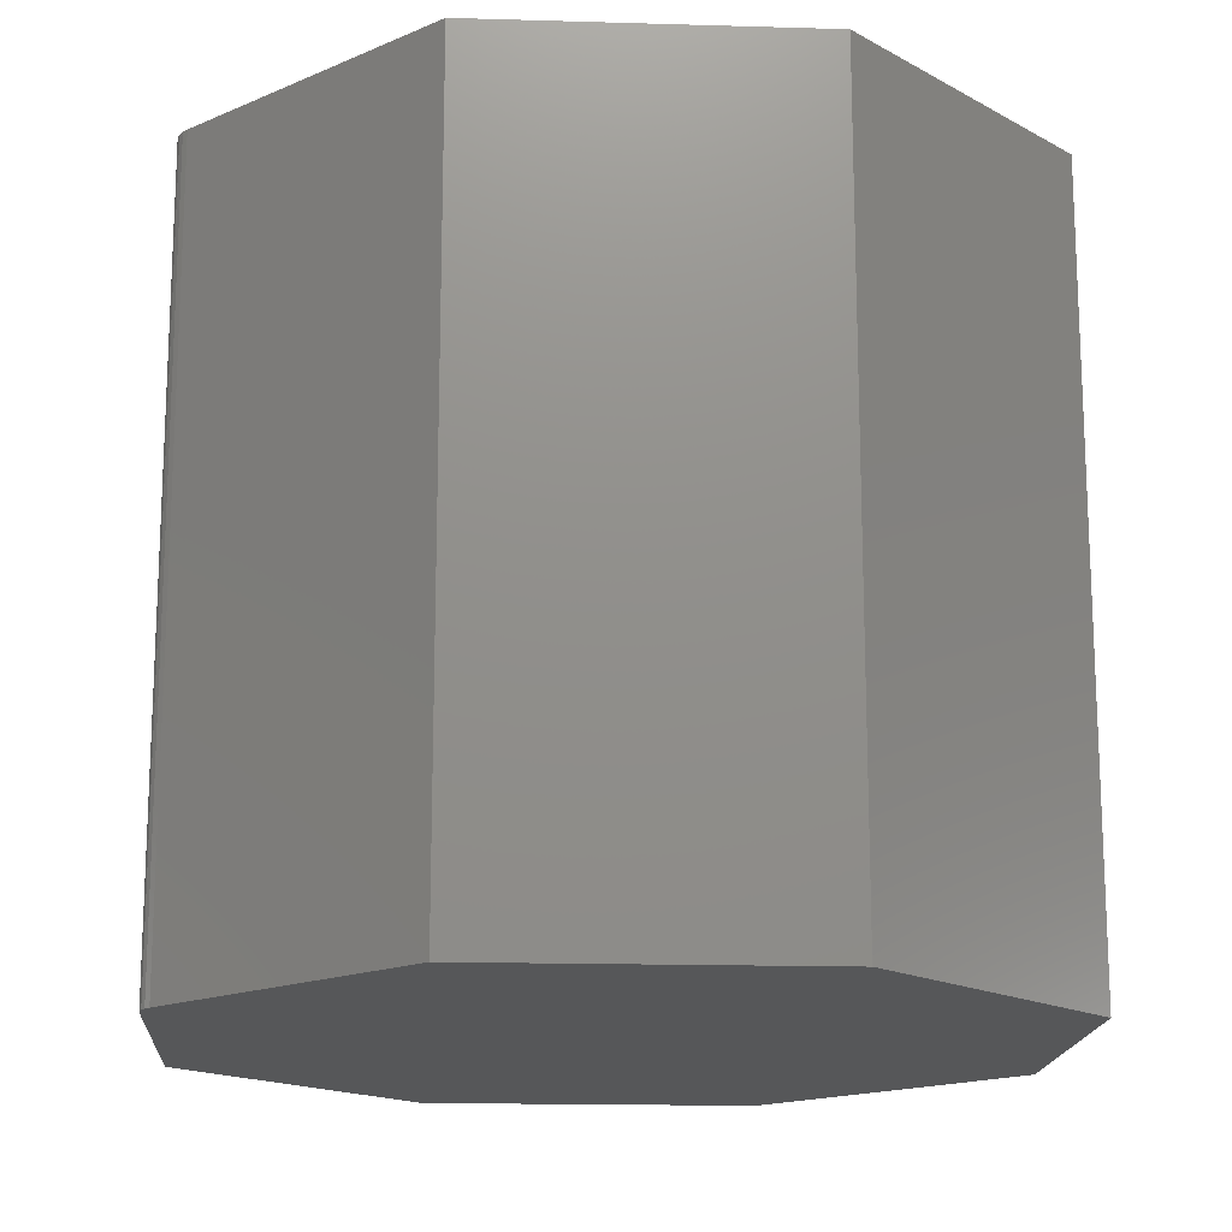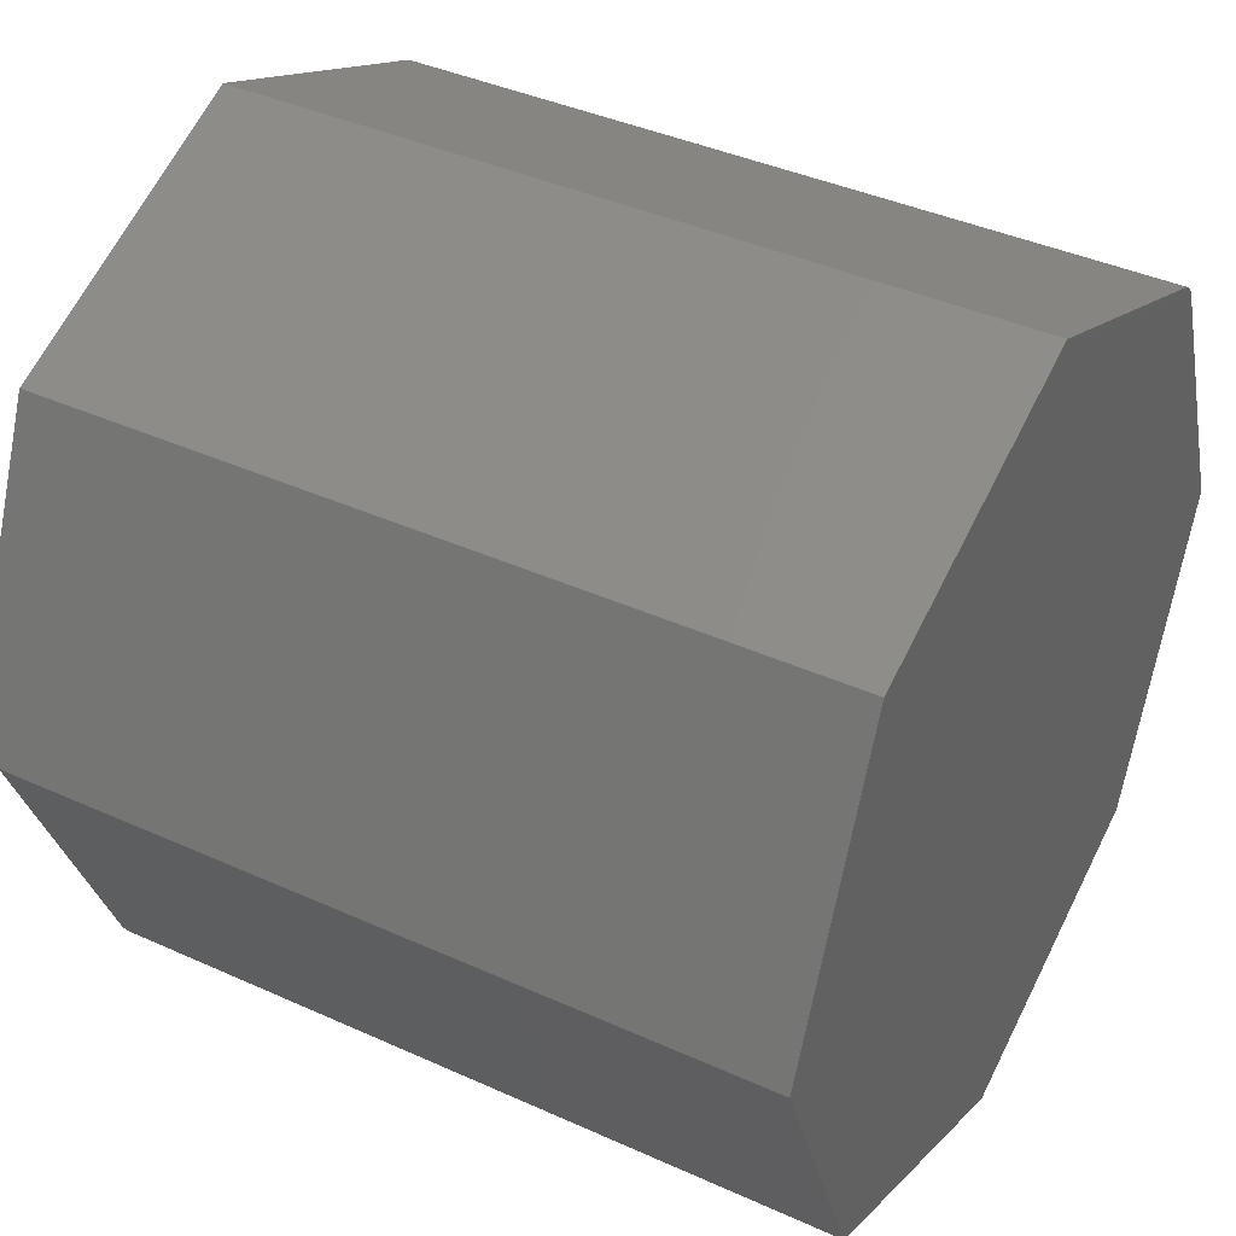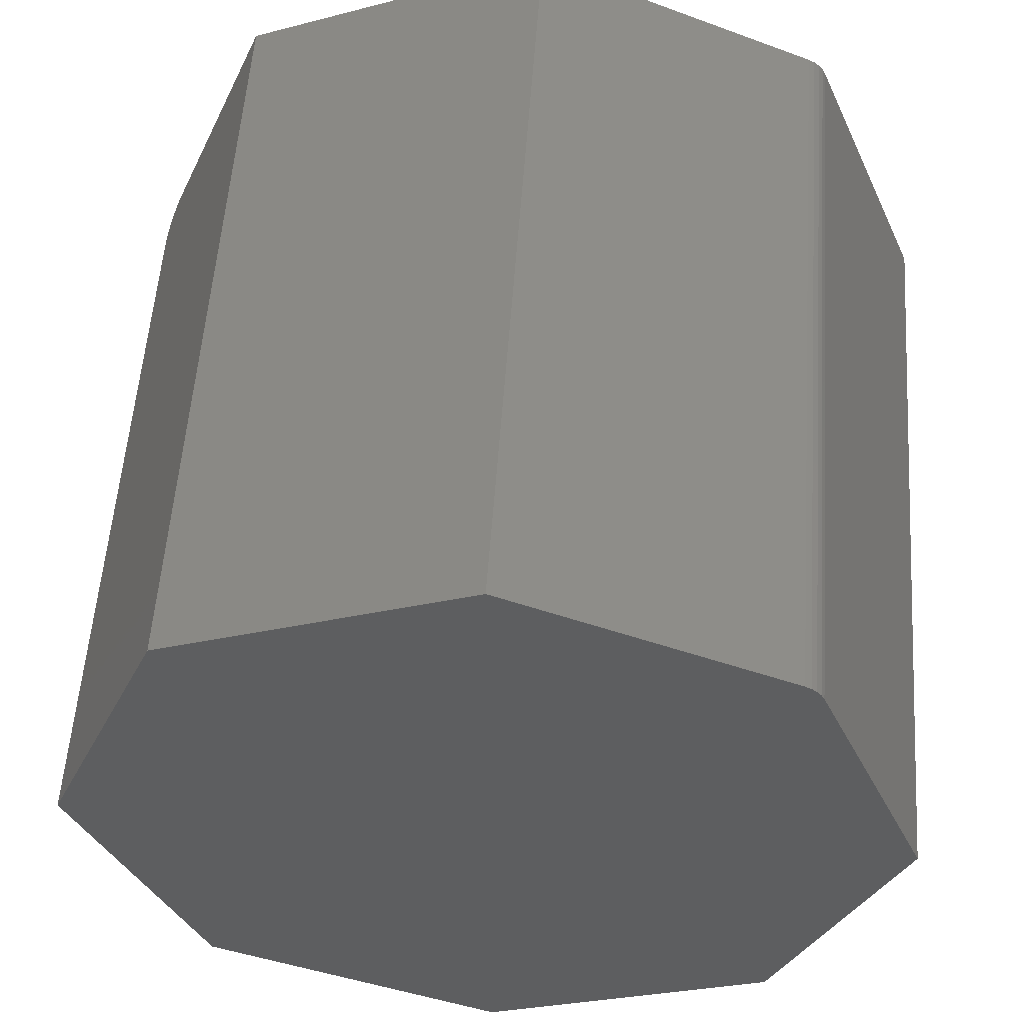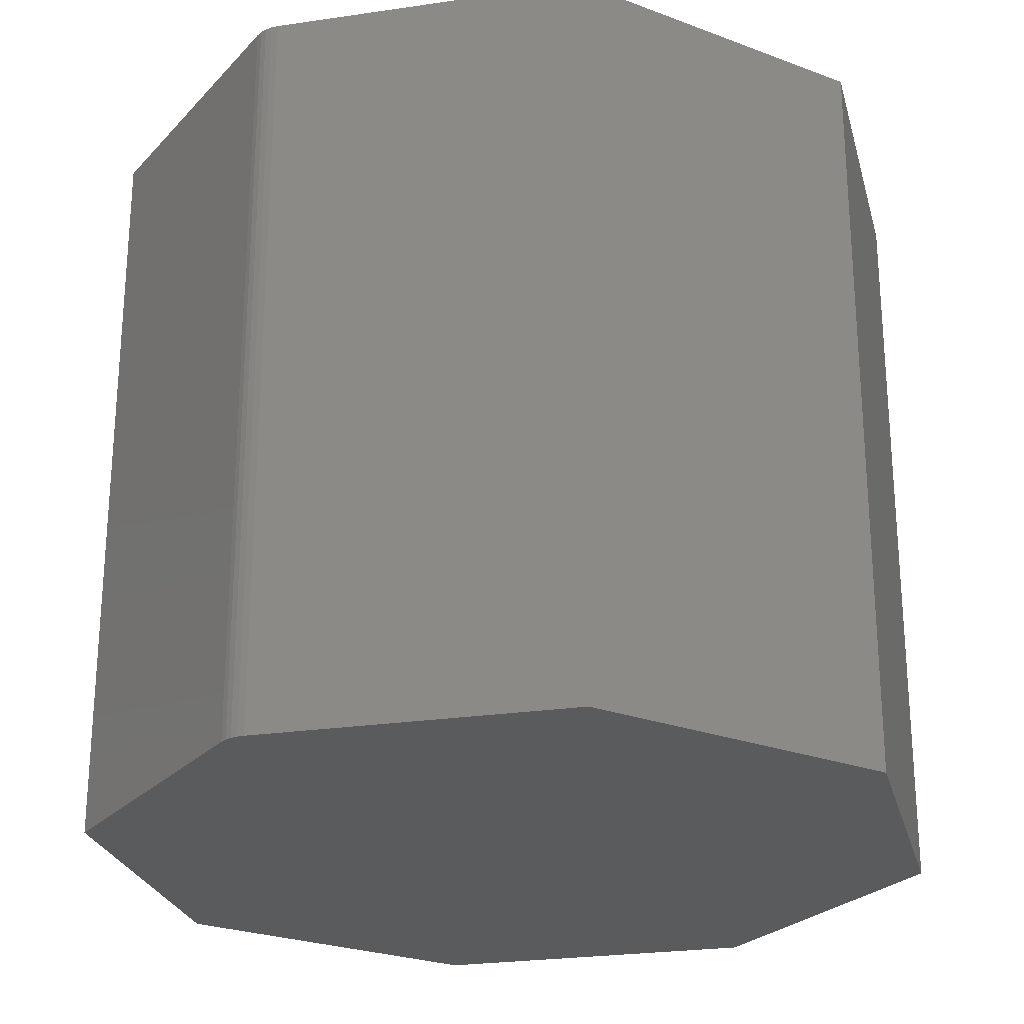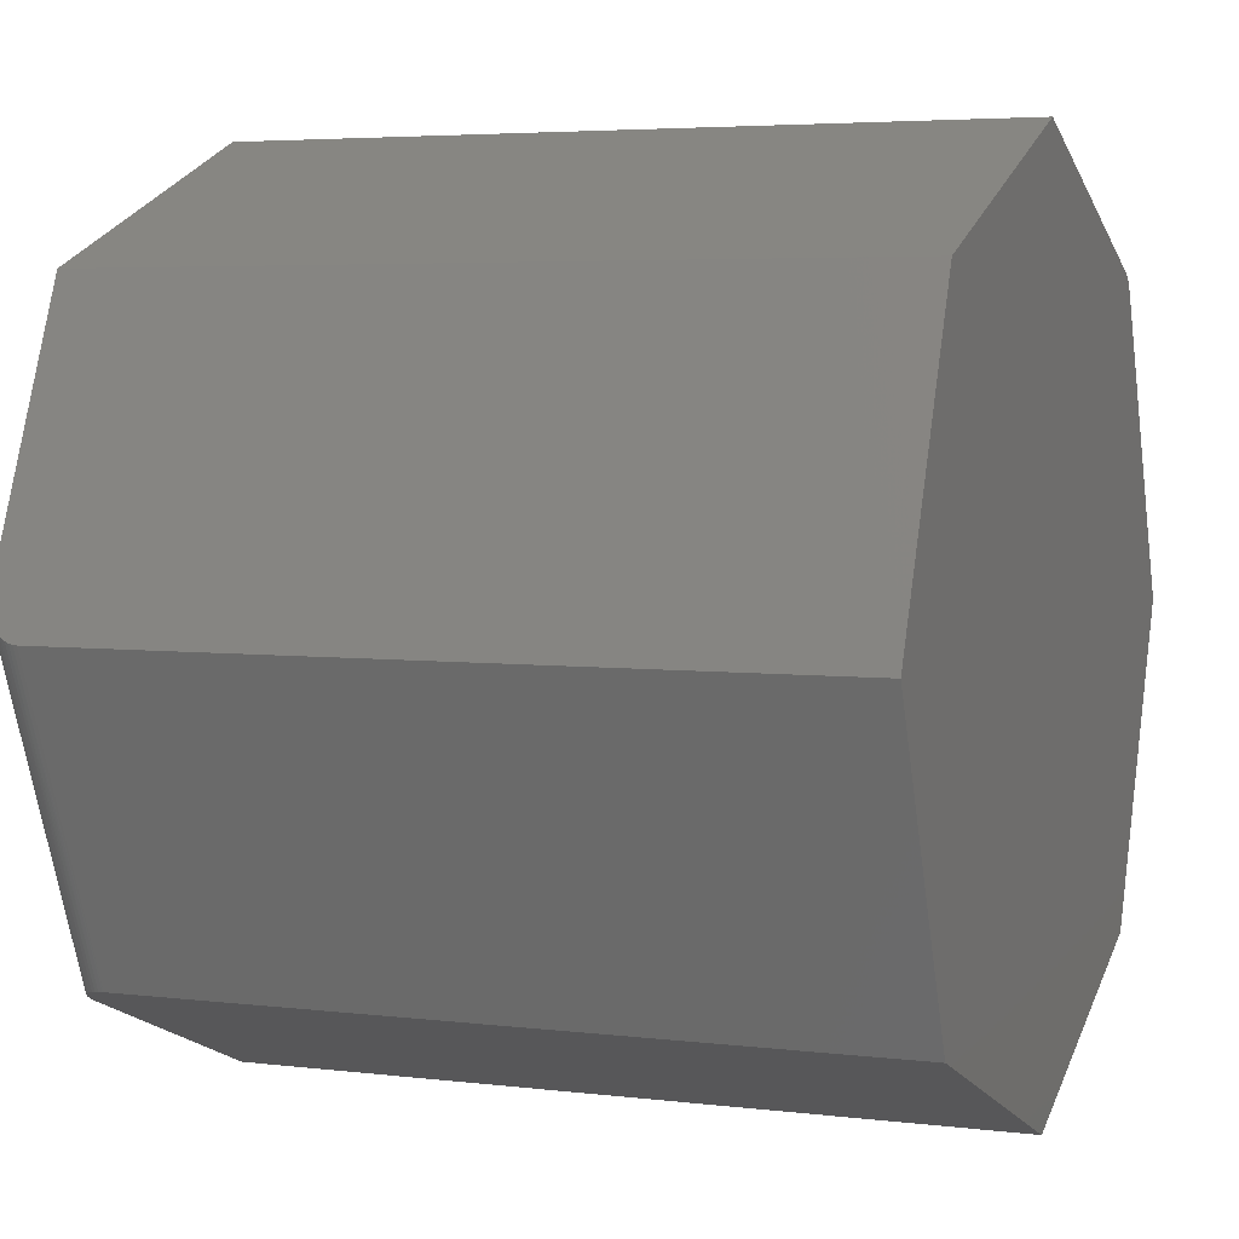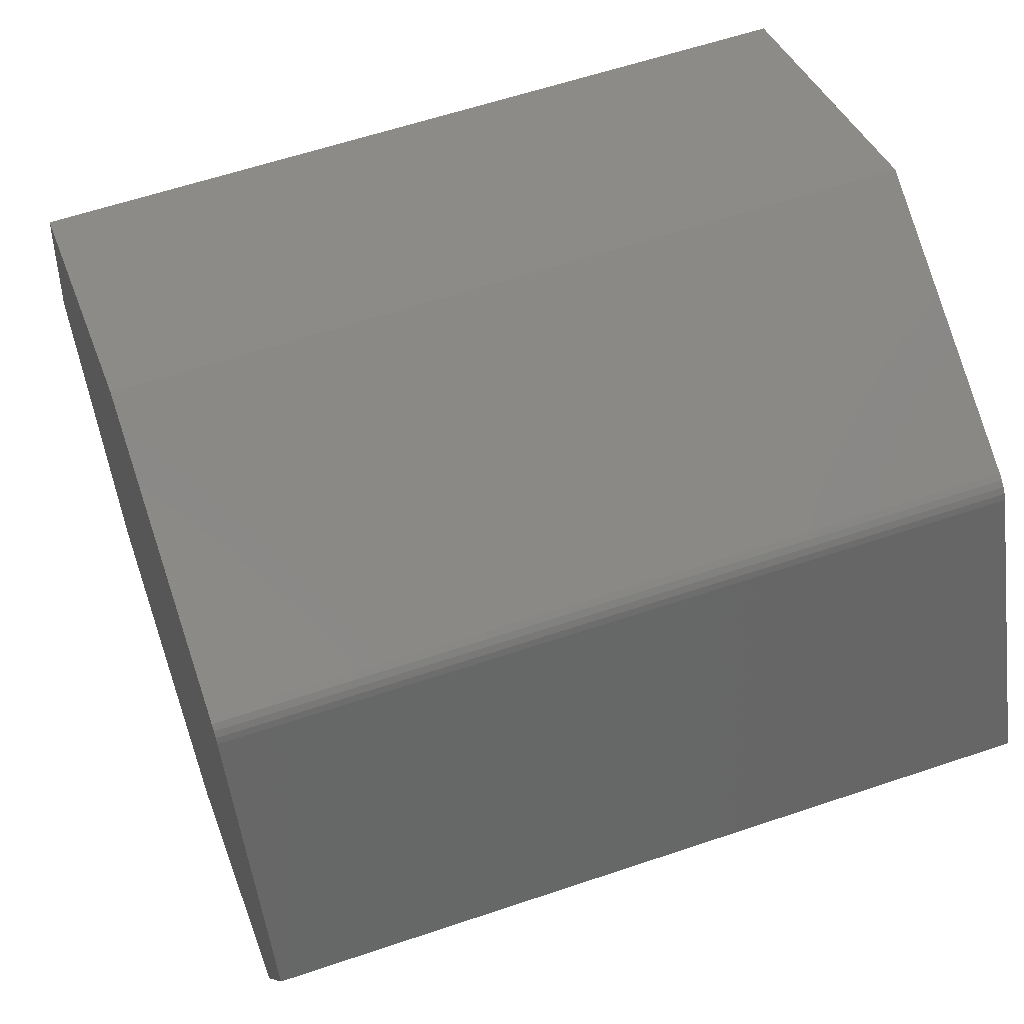
<metadata>
{"format":"stl","ext":"stl","renderer":"f3d","projection":"perspective","resolution":1024,"background":"white","views":[{"elev":-16.5,"azim":108.9,"up":"+Y"},{"elev":40.1,"azim":-60.8,"up":"+Z"},{"elev":55.1,"azim":4.0,"up":"+Z"},{"elev":-25.3,"azim":81.0,"up":"+Y"},{"elev":4.5,"azim":-68.3,"up":"+Z"},{"elev":59.1,"azim":70.7,"up":"+Z"}]}
</metadata>
<code>
# stl→obj: 48 verts, 92 faces
v 0.007895 0.6797 -0.7579
v -0.4476 0.6797 -0.5704
v 0.5289 0.6797 -0.5368
v -0.5289 0.6797 0.5368
v 0.007895 0.6797 0.7579
v 0.5053 0.6797 0.5469
v 0.516 0.6797 0.541
v 0.5254 0.6797 0.5333
v -0.7162 0.6797 0.08207
v 0.533 0.6797 0.5239
v 0.5387 0.6797 0.5131
v 0.75 0.6797 1.302e-16
v 0.5289 -0.6797 -0.5368
v -0.5289 -0.6797 -0.5368
v 0.007895 -0.6797 -0.7579
v -0.5289 -0.6797 0.5368
v 0.5254 -0.6797 0.5333
v 0.516 -0.6797 0.541
v 0.5053 -0.6797 0.5469
v 0.007895 -0.6797 0.7579
v -0.75 -0.6797 -8.498e-34
v 0.75 -0.6797 1.302e-16
v 0.5387 -0.6797 0.5131
v 0.533 -0.6797 0.5239
v -0.7479 0.6388 0.005087
v -0.7491 0.6318 0.002286
v -0.7451 0.6498 0.01202
v -0.7463 0.6455 0.008892
v -0.7242 0.6779 0.06268
v -0.7498 0.6246 0.0005733
v -0.75 0.6172 -8.498e-34
v -0.7281 0.6757 0.05315
v -0.7319 0.6725 0.04388
v -0.7356 0.6684 0.03504
v -0.739 0.6632 0.02659
v -0.7422 0.657 0.01884
v -0.5227 0.6411 -0.5394
v -0.5279 0.627 -0.5373
v -0.5259 0.6342 -0.5381
v -0.5289 0.6172 -0.5368
v -0.5289 0.6197 -0.5369
v -0.517 0.6498 -0.5418
v -0.5126 0.6547 -0.5436
v -0.5078 0.6592 -0.5456
v -0.497 0.6668 -0.55
v -0.4854 0.6725 -0.5548
v -0.4762 0.6757 -0.5586
v -0.4668 0.6779 -0.5624
f 1 2 3
f 4 5 6
f 4 6 7
f 4 7 8
f 9 4 8
f 9 8 10
f 9 10 11
f 9 11 12
f 9 12 3
f 9 3 2
f 13 14 15
f 16 17 18
f 16 18 19
f 16 19 20
f 21 14 13
f 21 13 22
f 21 22 23
f 21 23 24
f 21 24 17
f 21 17 16
f 6 5 19
f 19 5 20
f 12 11 22
f 22 11 23
f 6 19 7
f 7 19 18
f 7 18 8
f 8 18 17
f 8 17 10
f 10 17 24
f 10 24 11
f 11 24 23
f 25 26 27
f 27 28 25
f 9 29 4
f 16 4 30
f 16 30 31
f 16 31 21
f 30 4 29
f 30 29 32
f 30 32 33
f 30 33 34
f 30 34 35
f 30 35 36
f 30 36 27
f 30 27 26
f 37 38 39
f 15 14 40
f 15 40 41
f 15 41 1
f 41 38 37
f 41 37 42
f 41 42 43
f 41 43 44
f 41 44 45
f 41 45 46
f 41 46 47
f 41 47 48
f 41 48 2
f 41 2 1
f 31 40 21
f 21 40 14
f 40 30 41
f 40 31 30
f 9 48 29
f 9 2 48
f 29 48 47
f 29 47 32
f 32 47 46
f 32 46 33
f 34 33 46
f 46 45 34
f 35 34 45
f 45 44 35
f 35 44 36
f 44 43 36
f 36 43 42
f 36 42 27
f 28 27 42
f 42 37 28
f 28 37 25
f 25 37 39
f 25 39 26
f 26 39 38
f 26 38 30
f 30 38 41
f 5 4 20
f 20 4 16
f 3 12 13
f 13 12 22
f 1 3 15
f 15 3 13

</code>
